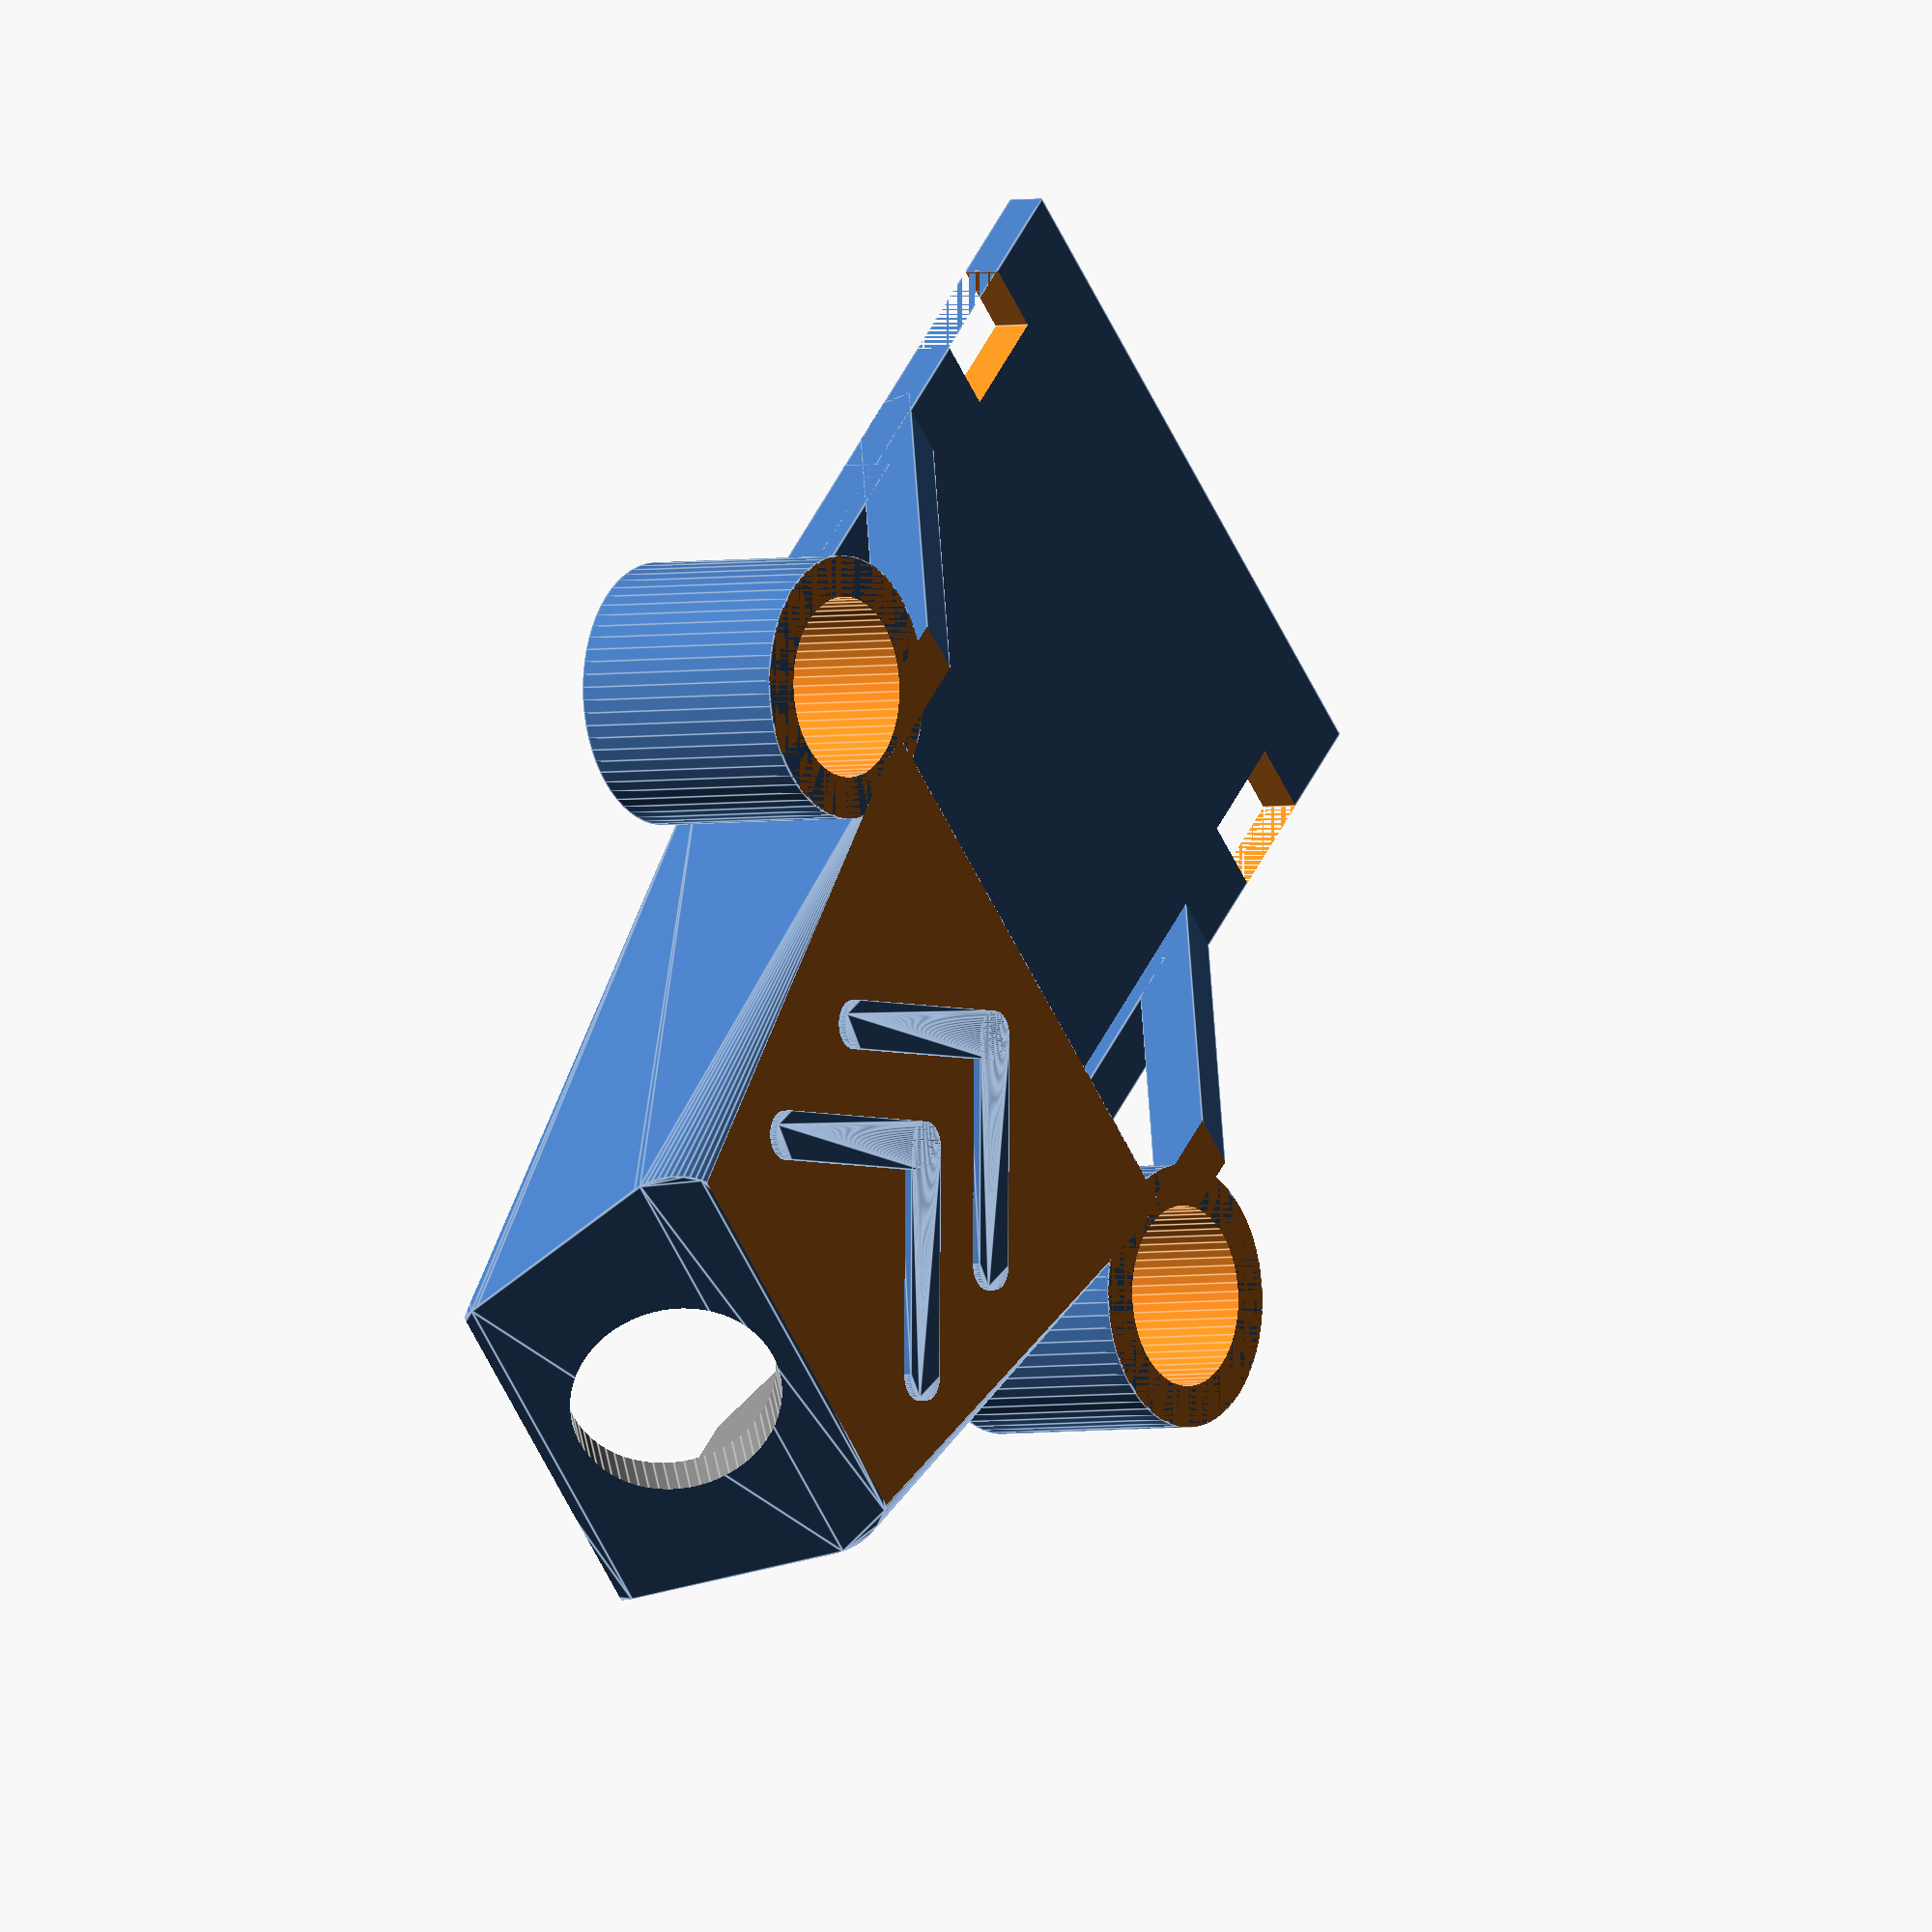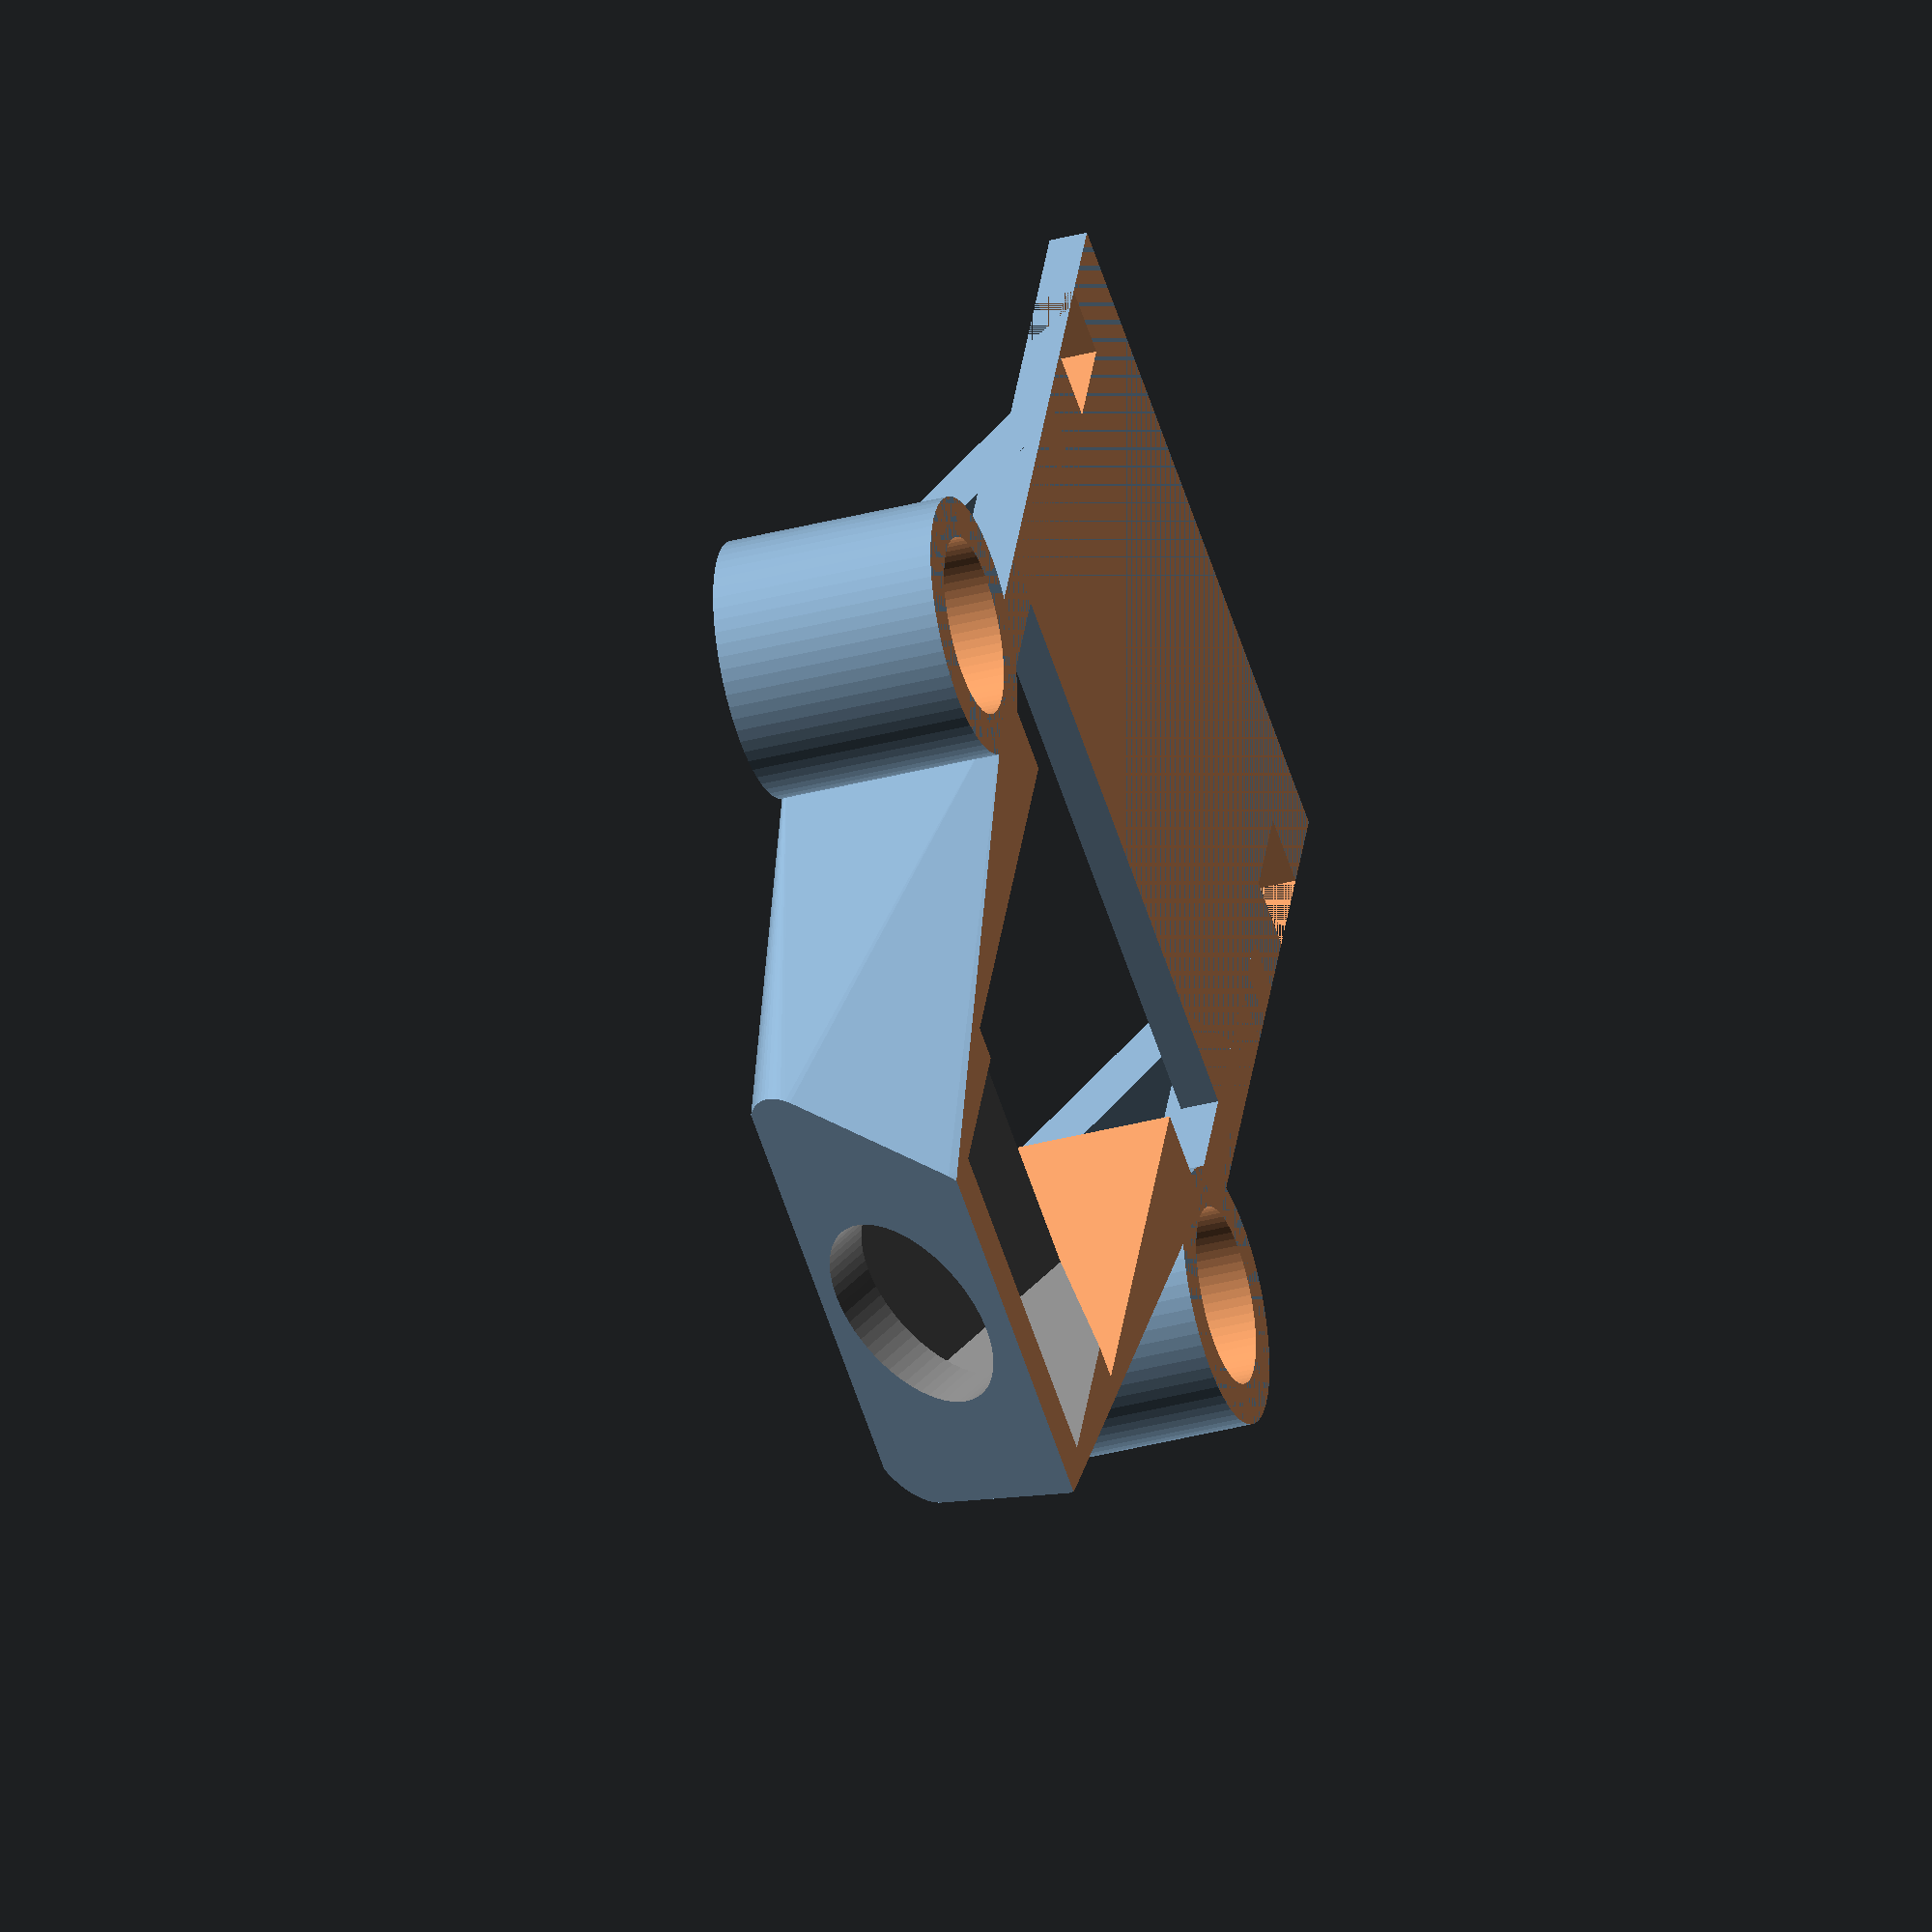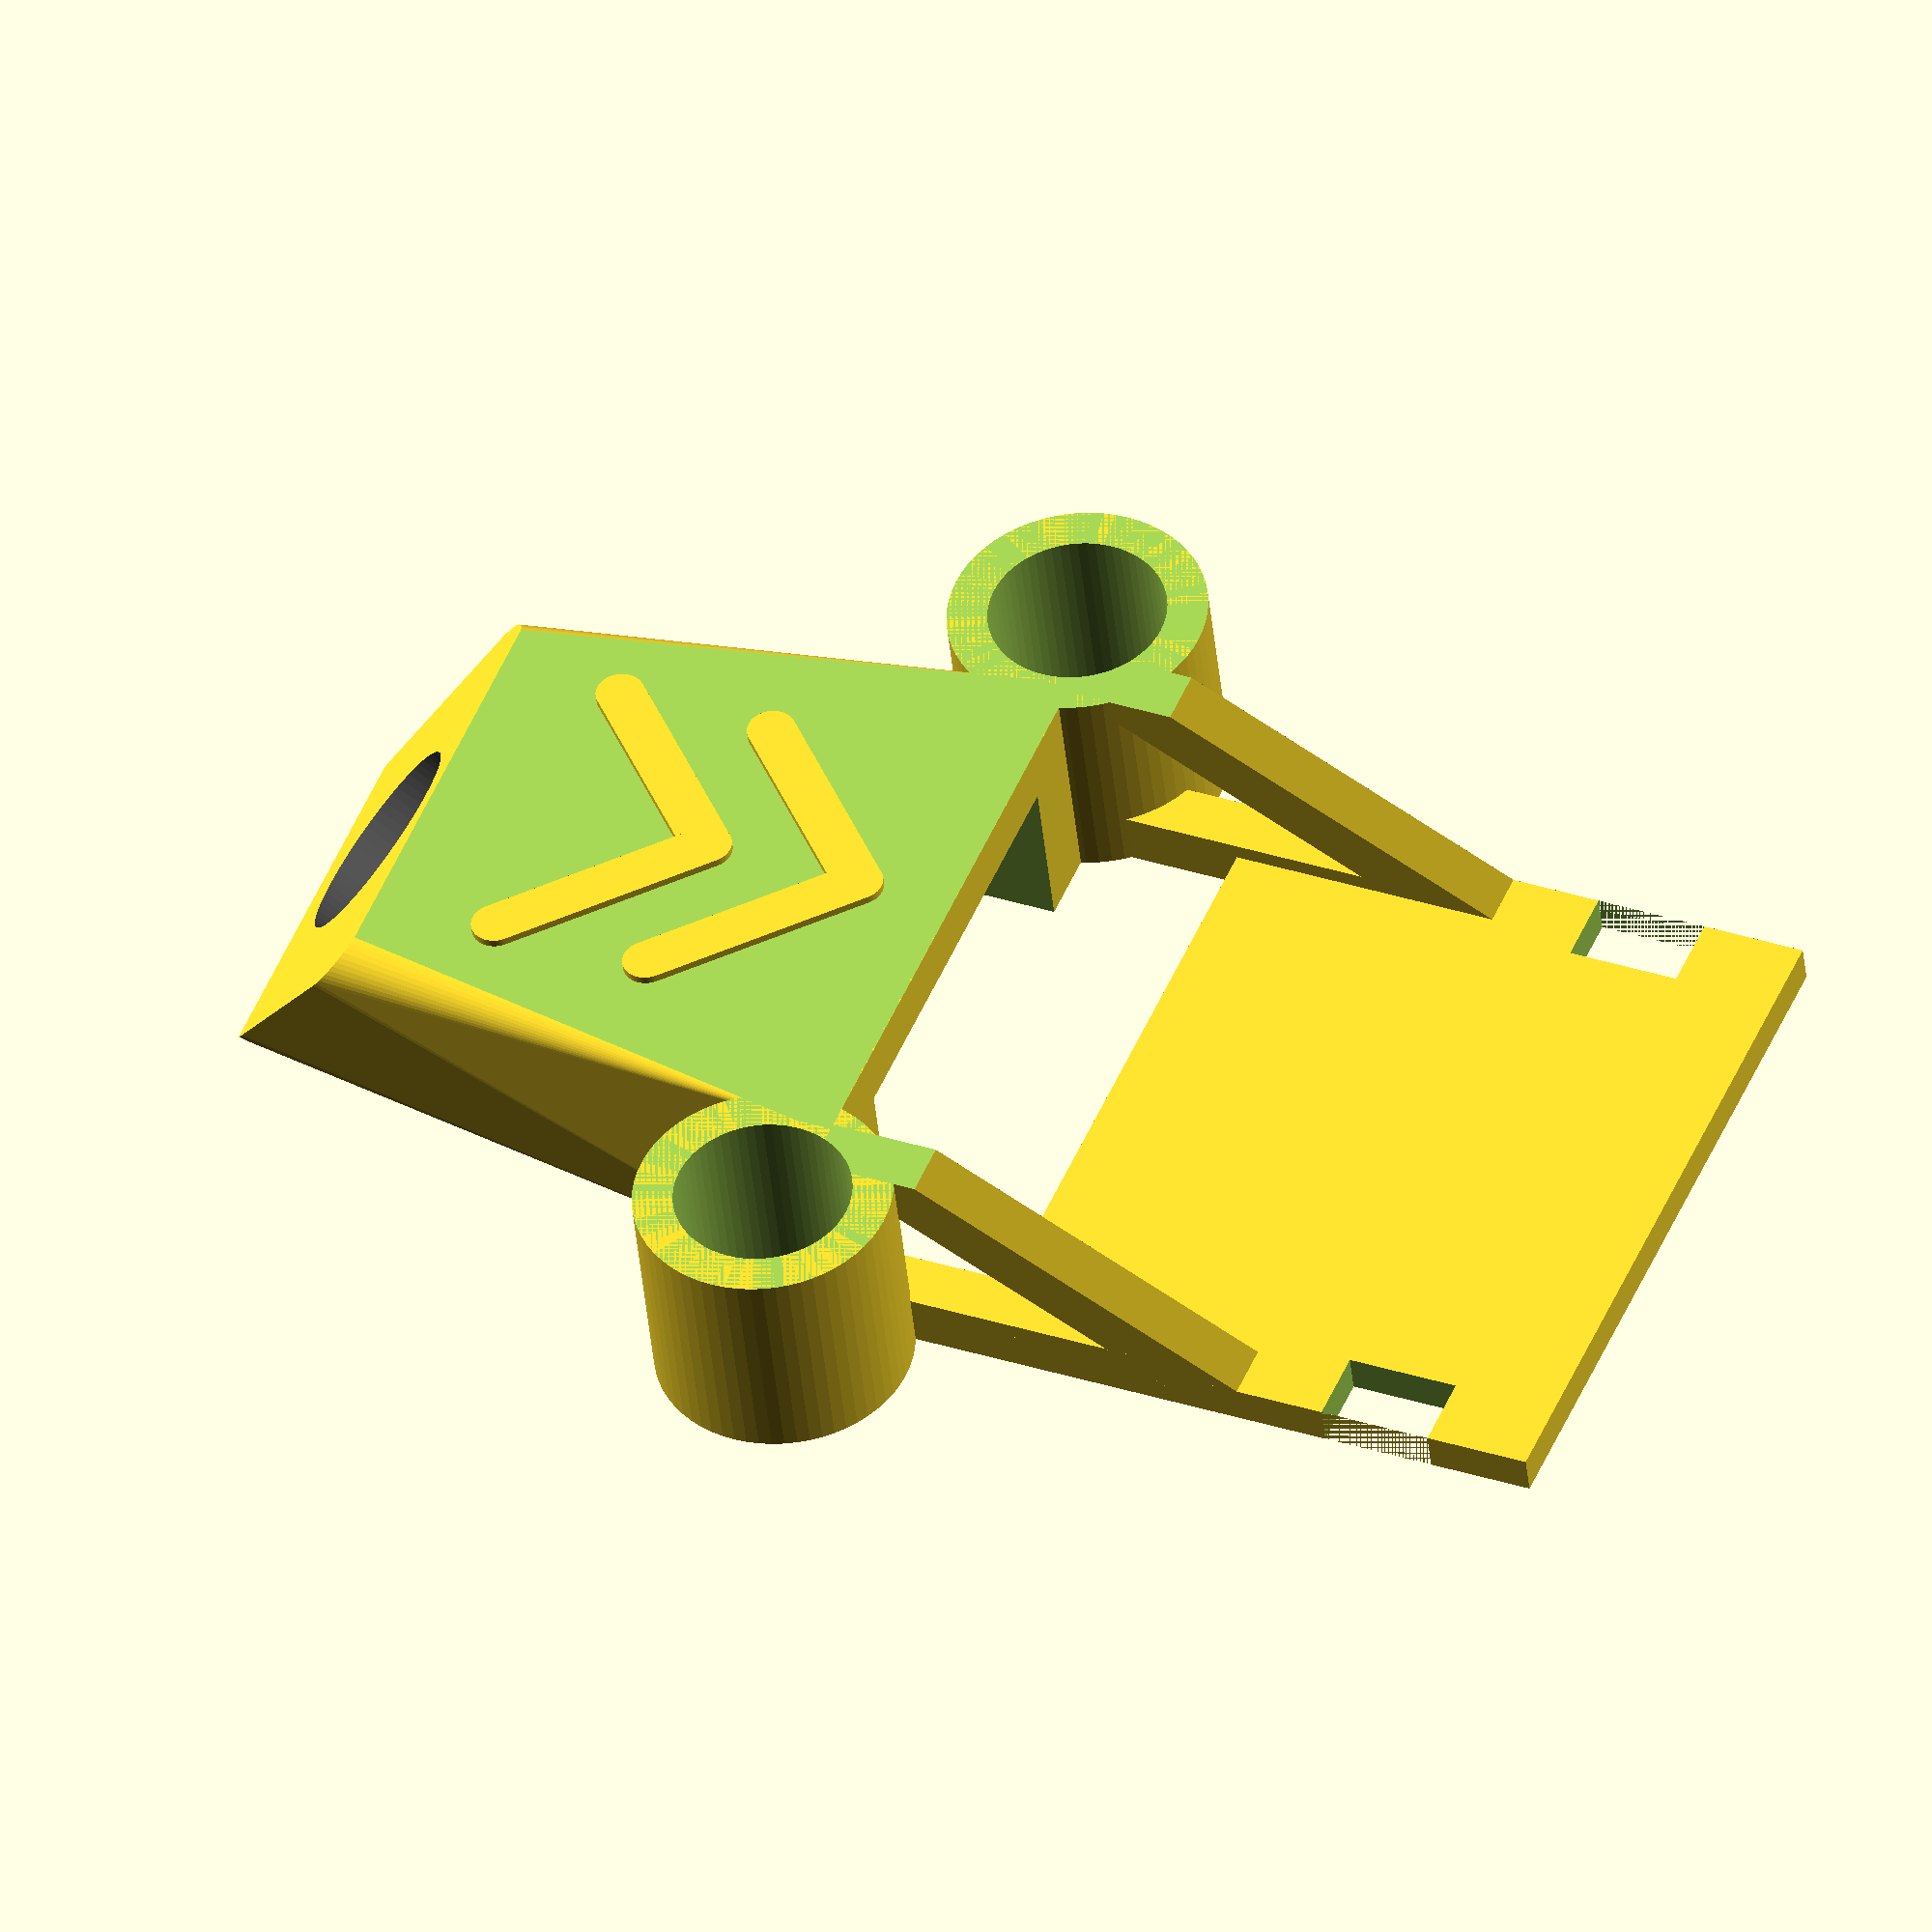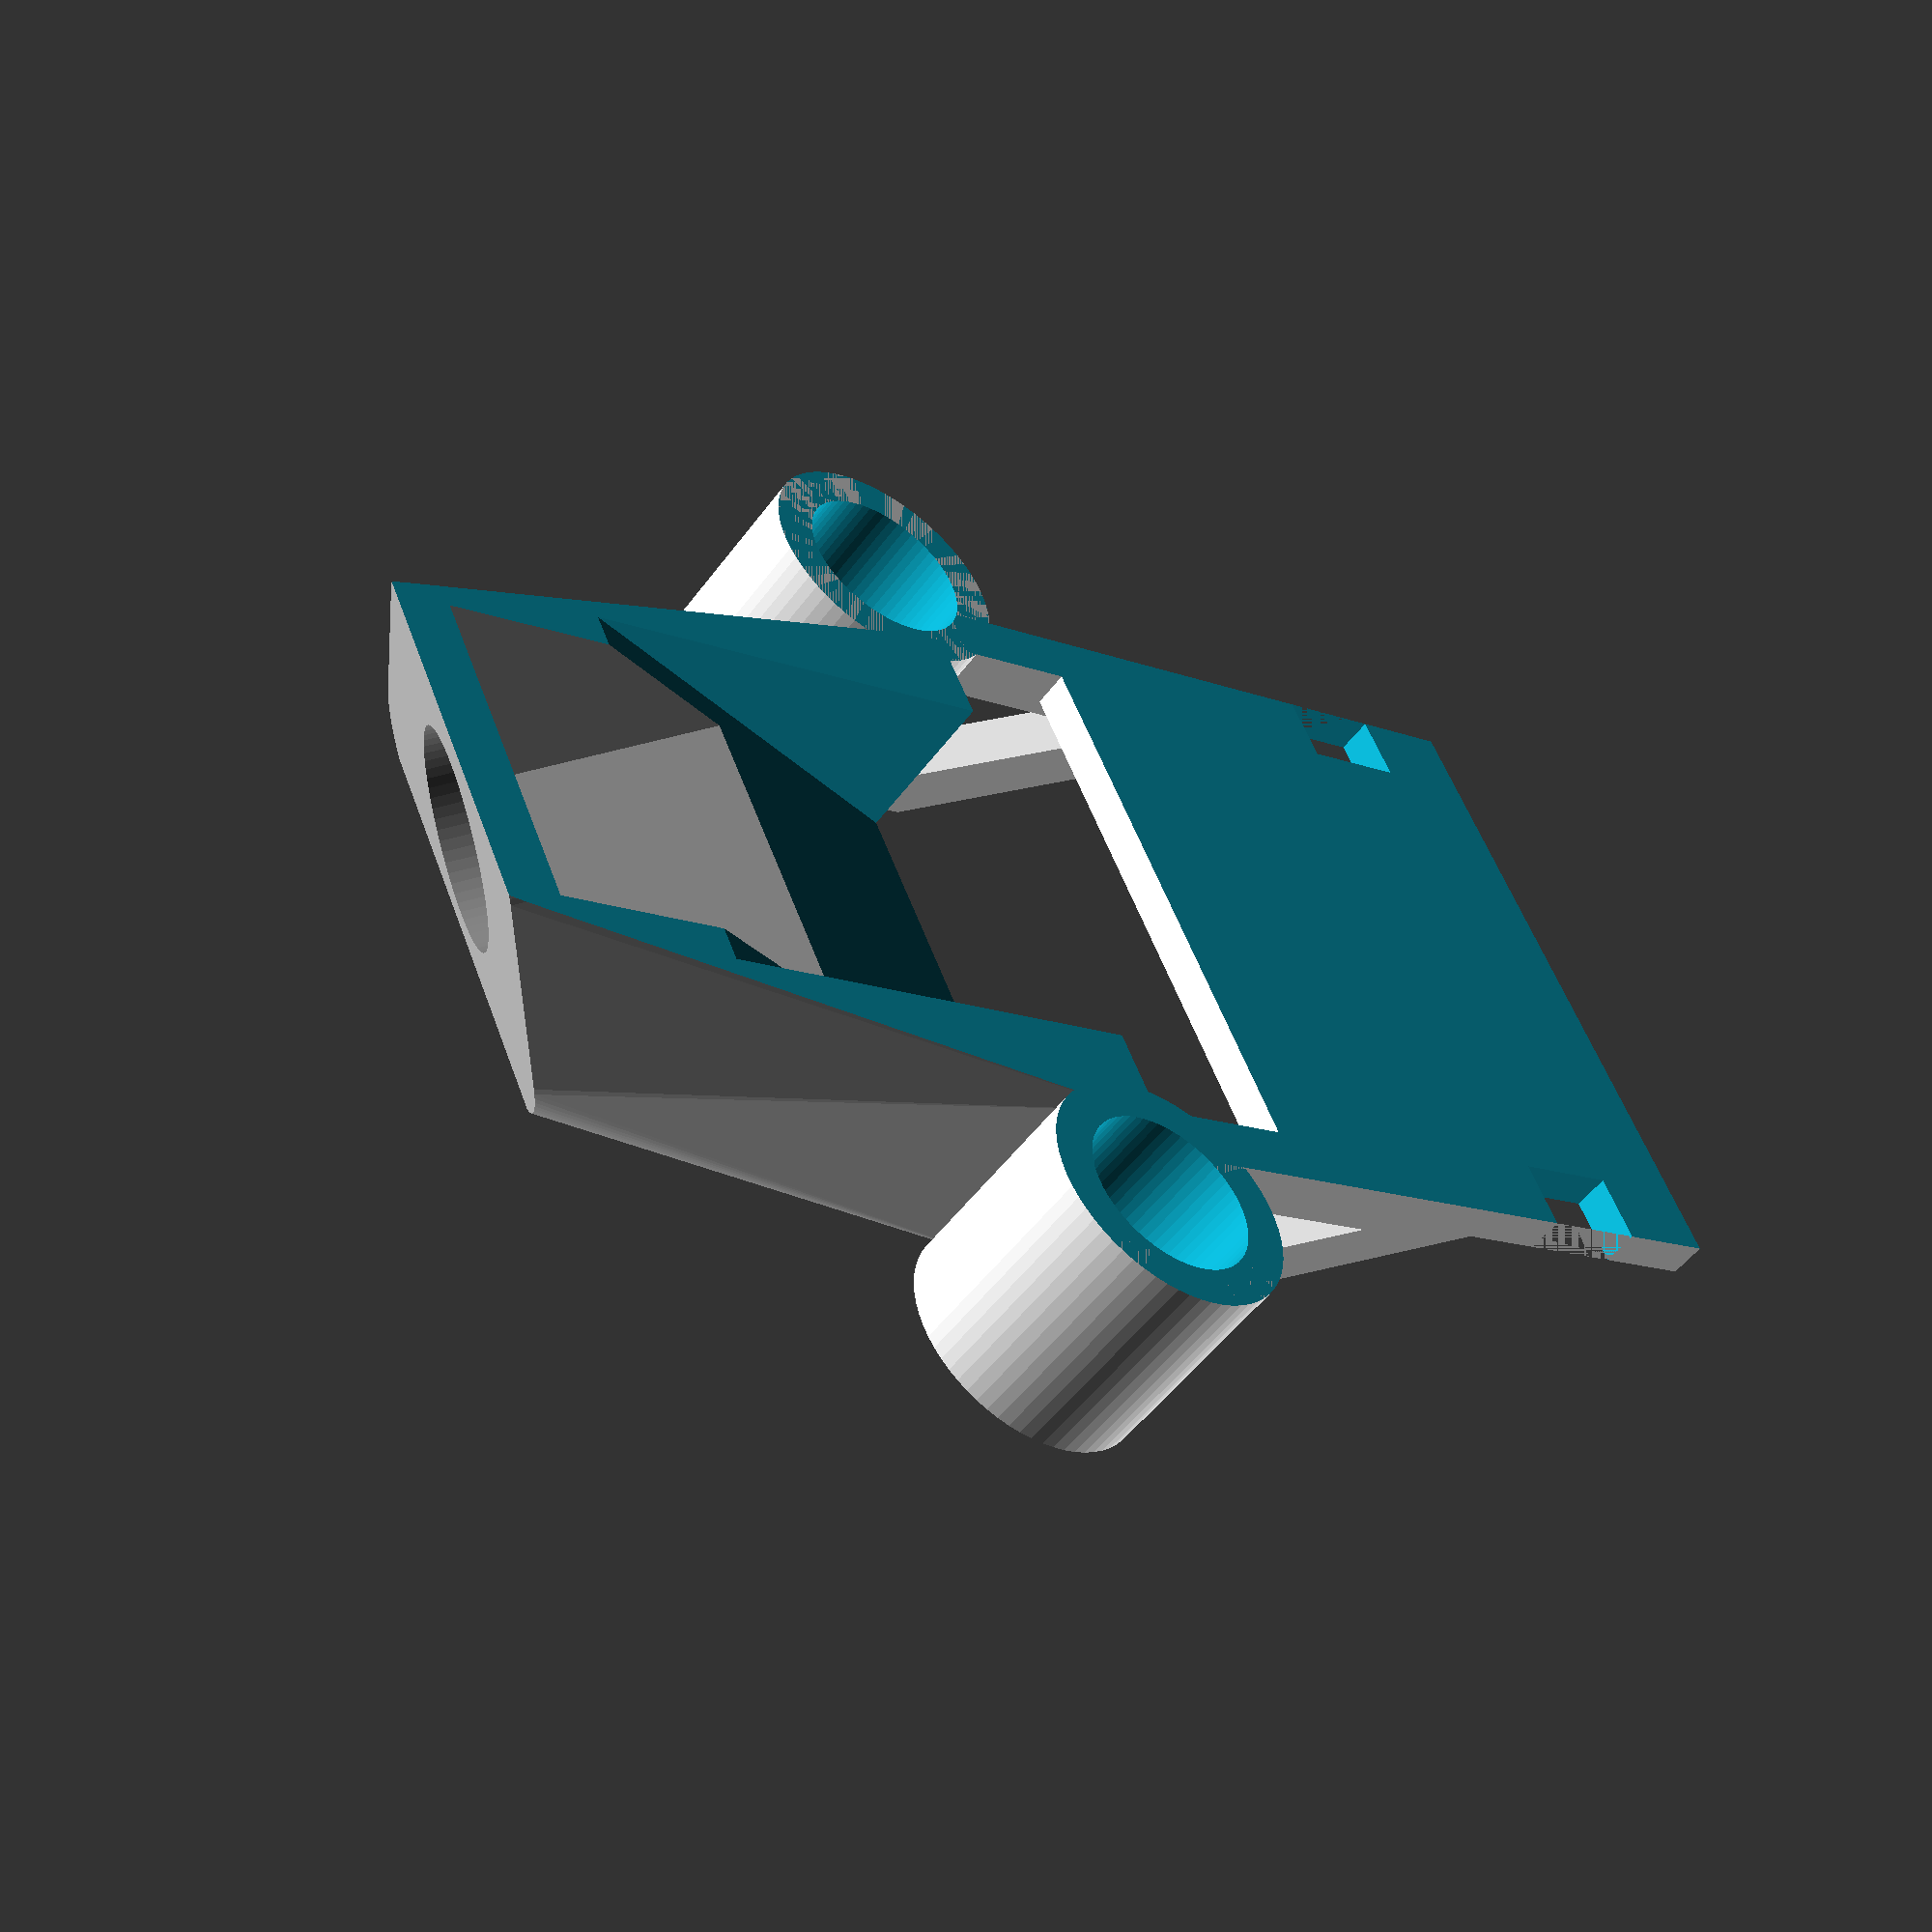
<openscad>
/* [MOUNT] */
WIDTH = 25.0;
MOUNT_DIAMETER = 5.5;  //4.95
MOUNT_THICKNESS = 2.5;
MOUNT_HEIGHT= 7.00;     // 6.75

/* [BRIDGE] */
BRIDGE_WIDTH = WIDTH - 10;   //8 is not catching up to much
MIN_BRIDGE_WIDTH = WIDTH - 13;
BRIDGE_HEIGHT = 10;     // MOUNT_HEIGHT -->14
BRIDGE_ANGLE = 55;      // [0:5:60]
BRIDGE_X_OFFSET = 18;    // [0:1:20]
BRIDGE_Z_OFFSET = 3.5;    // [0:1:15] -->2.5
BRIDGE_THICKNESS = 1.5;

/* [VERTICAL_BRIDGE] */
VERTICAL_BRIDGE_WIDTH = WIDTH - 6;  //-6
VERTICAL_BRIDGE_THICKNESS = 1;
VERTICAL_BRIDGE_OFFSET = -VERTICAL_BRIDGE_THICKNESS/2;

/* [SMA] */
SMA_HOLE_OFFSET = -0.6; //1, -3.2
SMA_HOLE_DIAMETER = 6.5;
SMA_OUTLINER_DIAMETER = 0;
SMA_CUTOUT_WIDTH = WIDTH - 4*MOUNT_THICKNESS - 4.2; //-3.8
SMA_CUTOUT_HEIGHT = 9; //12

/* [SHELF] */
WITH_SHELF = true;    //[true, false]
VTX_WIDTH = 17.5;
SHELF_WIDTH = VTX_WIDTH + 4.5 ; 
SHELF_LENGTH = 18;
SHELF_Y_OFFSET = 6;    //10
SHELF_THICKNESS = 1.2;
ADDITIONAL_CUTOUT_ANGLE = BRIDGE_ANGLE - 35;
ADDITIONAL_CUTOUT_Z_OFFSET = 1;

/* [ARROWS] */
WITH_ARROWS = true;     //[true, false]
ARROWS_SPACER = 7;
ARROWS_THICKNESS = 0.5;
ARROWS_ARM_WIDTH = 1.5;
ARROWS_ARM_LENGTH = 7;

/* [META] */
ZIPTIE_WIDTH = 3.5;
ZIPTIE_THICKNESS = 1.6; //0.7

TEST_WIDTH = false;     // [false, true]
HULL_TYPE = 2;          // [0,1,2]
CORNERS_DIAMETER = 4;
BOUNDED = true;         // [true, false]
FN = 64;                // [0:32:256]  

/* [HIDDEN] */
$fn = FN;
DEBUG = false;

rotate([180,0,0])
sma_holder();

module sma_holder(){
    difference(){
        if(TEST_WIDTH){
            union(){
                side_mounts(2);       
                vertical_bridge(2);                     
            }
        }
        else{
            if(HULL_TYPE==0){
                union(){
                    if(WITH_SHELF){
                        translate([0,0,MOUNT_HEIGHT])                        
                        shelf(SHELF_THICKNESS);
                    }                    
                    side_mounts(MOUNT_HEIGHT);
                    translate([0, VERTICAL_BRIDGE_OFFSET, 0])     
                    vertical_bridge(MOUNT_HEIGHT);                
                    bridge_with_mount();   
                }            
            }
            if(HULL_TYPE==1){            
                hull(){
                    if(WITH_SHELF){
                        translate([0,0,MOUNT_HEIGHT])                        
                        shelf(SHELF_THICKNESS);
                    }                     
                    side_mounts(MOUNT_HEIGHT);
                    translate([0, VERTICAL_BRIDGE_OFFSET, 0])     
                    vertical_bridge(MOUNT_HEIGHT);
                    bridge_with_mount();            
                }
            }
            if(HULL_TYPE==2){
                union(){
                    if(WITH_SHELF){
                        translate([0,0,MOUNT_HEIGHT])
                        shelf(SHELF_THICKNESS);
                    }                    
                    side_mounts(MOUNT_HEIGHT);
                    hull(){
                        translate([0, VERTICAL_BRIDGE_OFFSET, 0])                        
                        vertical_bridge(MOUNT_HEIGHT);                
                        bridge_with_mount();                            
                    }
                }            
            }
        }      

        // Poles
        side_poles();
        
        
        // Holder cutouts
        translate([0,BRIDGE_X_OFFSET, BRIDGE_THICKNESS/2 + BRIDGE_Z_OFFSET])
        rotate([BRIDGE_ANGLE,0,0])       
        union(){
            translate([0,SMA_HOLE_OFFSET,0])
            sma_hole();
            
            translate([0,SMA_HOLE_OFFSET,0])
            sma_outliner();                 
            
            translate([0,SMA_HOLE_OFFSET,0])
            sma_plate();        
        }
        
        //Additional cutout
        if(WITH_SHELF){
            union(){
                width = BRIDGE_WIDTH - 2;
                cutout_thickness = 5;
                translate([0,2,MOUNT_HEIGHT-cutout_thickness/2+ADDITIONAL_CUTOUT_Z_OFFSET])
                rotate([ADDITIONAL_CUTOUT_ANGLE,0,0])
                cube([width, 30 , cutout_thickness],true);            
            }
        }
        
        if(BOUNDED){
            // LOWER bound
            translate([0,0,-WIDTH/2])
            cube([WIDTH*2, WIDTH*2, WIDTH], true);
            
            // UPPER bound    
            translate([0,0,MOUNT_HEIGHT+WIDTH/2])
            cube([WIDTH*2, WIDTH*2, WIDTH], true);   
        }        
        
    }
    
    if(DEBUG){
        translate([0,BRIDGE_X_OFFSET, BRIDGE_THICKNESS/2 + BRIDGE_Z_OFFSET])
        rotate([BRIDGE_ANGLE,0,0])       
        union(){
            translate([0,SMA_HOLE_OFFSET,0])
            sma_hole();
            
            translate([0,SMA_HOLE_OFFSET,0])
            sma_outliner();                 
            
            translate([0,SMA_HOLE_OFFSET,0])            
            sma_plate();        
        }                
    }
    
    if(WITH_ARROWS){
        rotate([180,0,0])
        union(){
            translate([0,-2,0])
            arrows(ARROWS_THICKNESS);
            translate([0,-ARROWS_SPACER,0])
            arrows(ARROWS_THICKNESS);    
        }
    }
    
}

module side_mounts(height){
    x_offset = WIDTH/2;
    
    translate([-x_offset,0,0])    
    mount(height);

    translate([x_offset,0,0])
    mount(height);    
}

module mount(height){
    outside_diameter = MOUNT_DIAMETER + MOUNT_THICKNESS;    
    
    translate([0,0, height/2])
    cylinder(height, outside_diameter/2, outside_diameter/2, true);
}

module side_poles(){
    x_offset = WIDTH/2;
    
    translate([-x_offset,0,0])    
    pole();

    translate([x_offset,0,0])
    pole();       
}

module pole(){
    outside_diameter = MOUNT_DIAMETER + MOUNT_THICKNESS;    
    
    translate([0,0, MOUNT_HEIGHT/2])
    cylinder(MOUNT_HEIGHT*2, MOUNT_DIAMETER/2, MOUNT_DIAMETER/2, true);        
}

module vertical_bridge(height){
    translate([0,0, height/2])    
    cube([VERTICAL_BRIDGE_WIDTH, VERTICAL_BRIDGE_THICKNESS, height], true);      
}

module bridge_with_mount(){
    translate([0,BRIDGE_X_OFFSET, BRIDGE_THICKNESS/2 + BRIDGE_Z_OFFSET])
    rotate([BRIDGE_ANGLE,0,0])    
    bridge(BRIDGE_WIDTH, MIN_BRIDGE_WIDTH, BRIDGE_HEIGHT, BRIDGE_THICKNESS);  
}

module bridge(wider_width, min_width, height, thickness){
    rounded_corners_trapeze(wider_width, min_width, height, thickness, CORNERS_DIAMETER);
}

module sma_hole(){
    color("grey")
    cylinder(BRIDGE_THICKNESS*20, SMA_HOLE_DIAMETER/2, SMA_HOLE_DIAMETER/2, true);            
}

module sma_outliner(){
    outliner_thickness = BRIDGE_THICKNESS*10;
    color("grey")    
    translate([0,0,outliner_thickness/2])    
    cylinder(outliner_thickness, SMA_OUTLINER_DIAMETER/2, SMA_OUTLINER_DIAMETER/2, true);            
}

module sma_plate(){
    outliner_thickness = BRIDGE_THICKNESS*20;
    color("grey")
    translate([0,0,outliner_thickness/2+BRIDGE_THICKNESS/2])
    cube([SMA_CUTOUT_WIDTH, SMA_CUTOUT_HEIGHT, outliner_thickness], true);            
}


module shelf(thickness){
    holder_thickness = thickness + 0.5;
    width = SHELF_WIDTH;
    
    translate([0,-SHELF_LENGTH/2-SHELF_Y_OFFSET,-thickness/2])
    difference(){
        cube([width, SHELF_LENGTH, thickness], true);
        translate([0,-4,0])        
        shelf_zipties(width, thickness);    
    }
    
    straight_shelf_holders(width, holder_thickness);

//    translate([0,0,-MOUNT_HEIGHT+holder_thickness])
//    straight_shelf_holders(BRIDGE_WIDTH, holder_thickness);    
    
    angled_shelf_holders(width, holder_thickness);
    
//    translate([0,-15,0])
//    vtx(2);
}

module shelf_zipties(width, thickness){
    ziptie_cutout = (SHELF_WIDTH - VTX_WIDTH)/2;    
    x_offset = width/2 - ziptie_cutout/2;
    y_offset = 0;    
    
    union(){
        translate([x_offset, 0, 0])
        shelf_ziptie(ziptie_cutout, thickness);
        
        translate([-x_offset, 0, 0])
        shelf_ziptie(ziptie_cutout, thickness);    
    }         
}

module shelf_ziptie(ziptie_cutout, thickness){
    cube([ziptie_cutout, ZIPTIE_WIDTH, thickness*2], true);  
}

module straight_shelf_holders(width, thickness){
    angle = 90;
    length1 = 10;
    x_offset = width/2 - thickness/2;
    y_offset = 2;
    
    translate([0,-y_offset,-thickness/2])
    rotate([angle,0,0])
    union(){
        translate([x_offset, 0, 0])
        shelf_holder(thickness, length1);
        
        translate([-x_offset, 0, 0])
        shelf_holder(thickness, length1);    
    }    
}

module angled_shelf_holders(width, thickness){
    angle = 60;
    length1 = 20;
    x_offset = width/2 - thickness/2;
    y_offset = 2.5;
    
    translate([0,y_offset,-length1/2])
    rotate([angle,0,0])
    union(){
        translate([x_offset, 0, 0])
        shelf_holder(thickness, length1);
        
        translate([-x_offset, 0, 0])
        shelf_holder(thickness, length1);    
    }
}

module shelf_holder(thickness, length){
    translate([0,0,length/2])
    cube([thickness, thickness, length], true);       
    
}

module arrow_arm(thickness){
    width = ARROWS_ARM_WIDTH;
    length = ARROWS_ARM_LENGTH;
    hull(){
        cylinder(thickness,width/2, width/2, true);

        translate([-length,0,0])
        cylinder(thickness,width/2, width/2, true);        
    }    
}

module arrows(thickness){
    angle = 45;
    
    rotate([0,0,angle])
    arrow_arm(thickness);
    
    rotate([0,0,180-angle])    
    arrow_arm(thickness);
}

module rounded_corners_trapeze(bottom_width, upper_width, height, depth, corner_curve){
    x_translate = bottom_width-corner_curve;
    x_translate2 = upper_width-corner_curve;    
    y_translate = height-corner_curve;
    
    
    hull(){
            translate([-x_translate/2, -y_translate/2, 0])
            cylinder(depth,corner_curve/2, corner_curve/2, true);    
            
            translate([-x_translate2/2, y_translate/2, 0])
            cylinder(depth,corner_curve/2, corner_curve/2, true);

            translate([x_translate2/2, y_translate/2, 0])
            cylinder(depth,corner_curve/2, corner_curve/2, true);        
            
            translate([x_translate/2, -y_translate/2, 0])
            cylinder(depth,corner_curve/2, corner_curve/2, true);        
    }        
}

</openscad>
<views>
elev=182.9 azim=225.4 roll=234.1 proj=o view=edges
elev=215.6 azim=158.0 roll=70.7 proj=o view=solid
elev=222.4 azim=292.6 roll=174.5 proj=o view=wireframe
elev=231.1 azim=114.0 roll=35.1 proj=p view=solid
</views>
